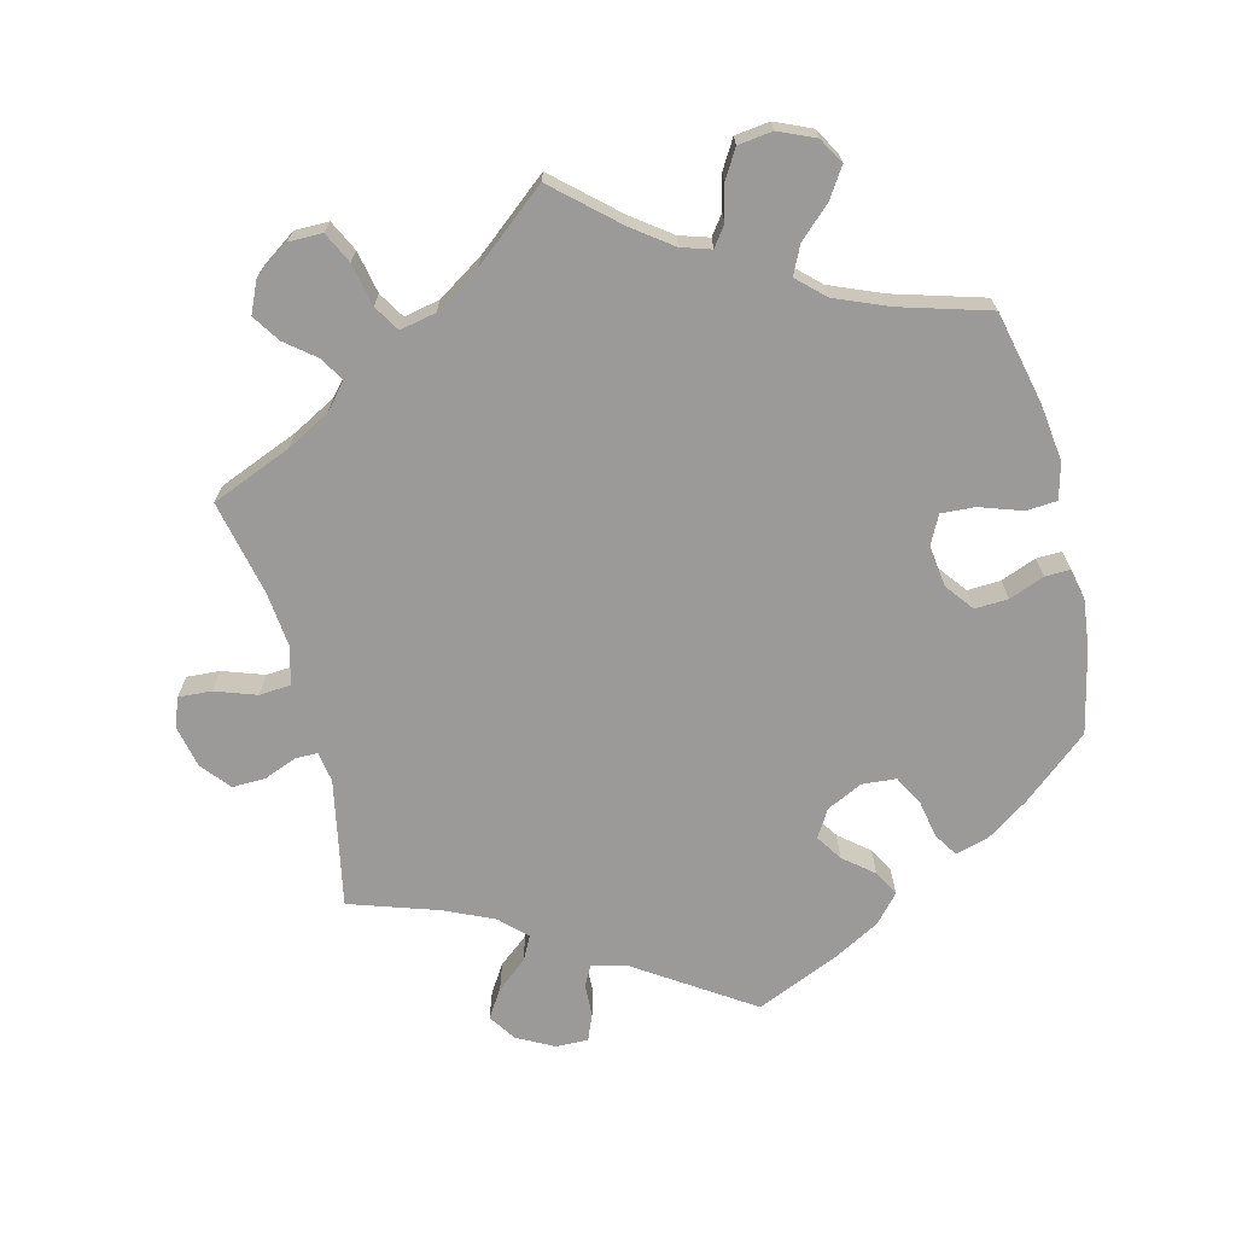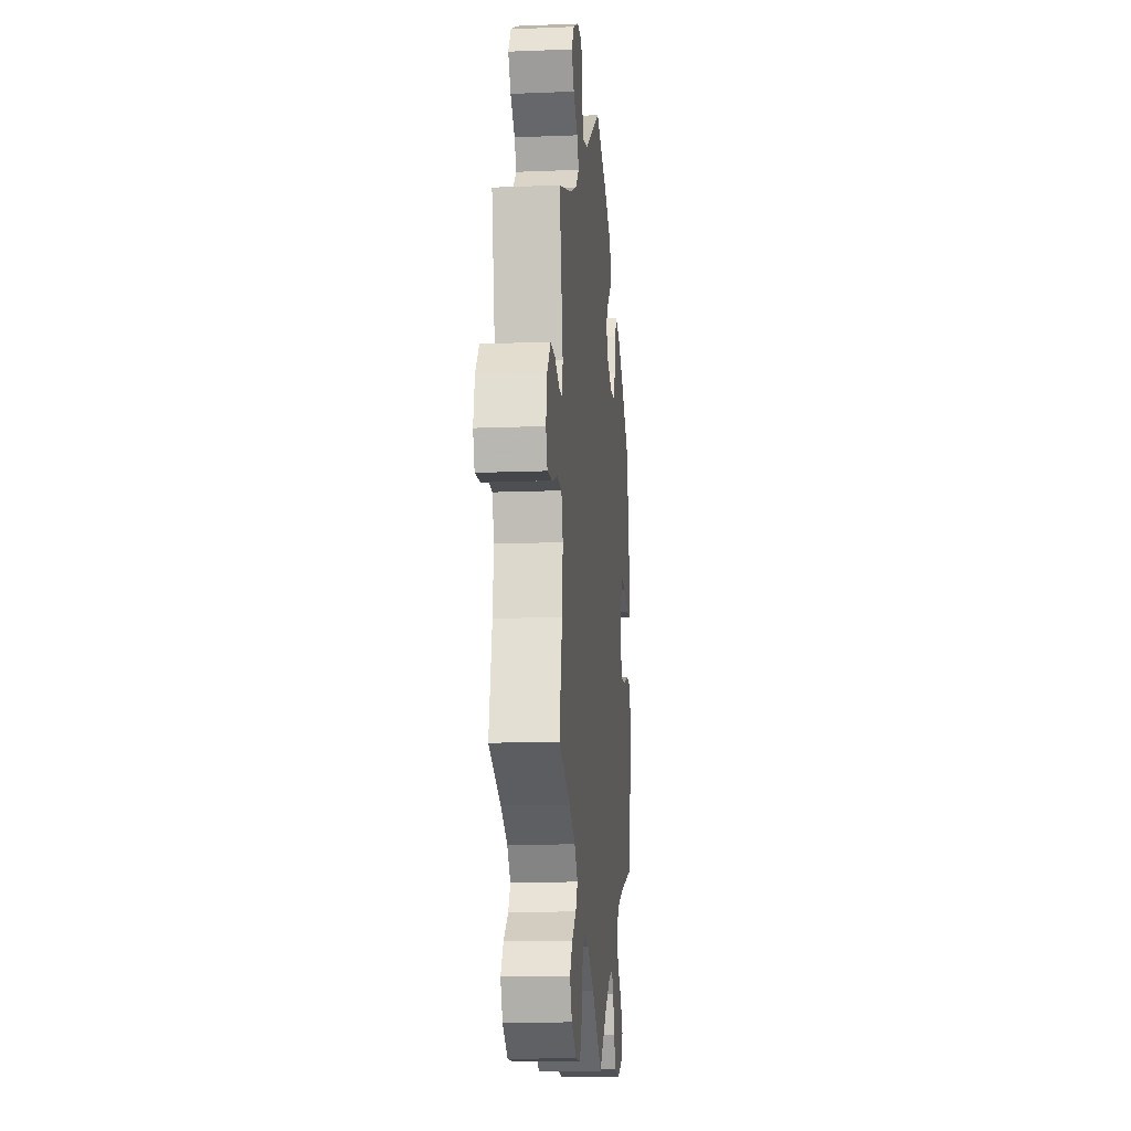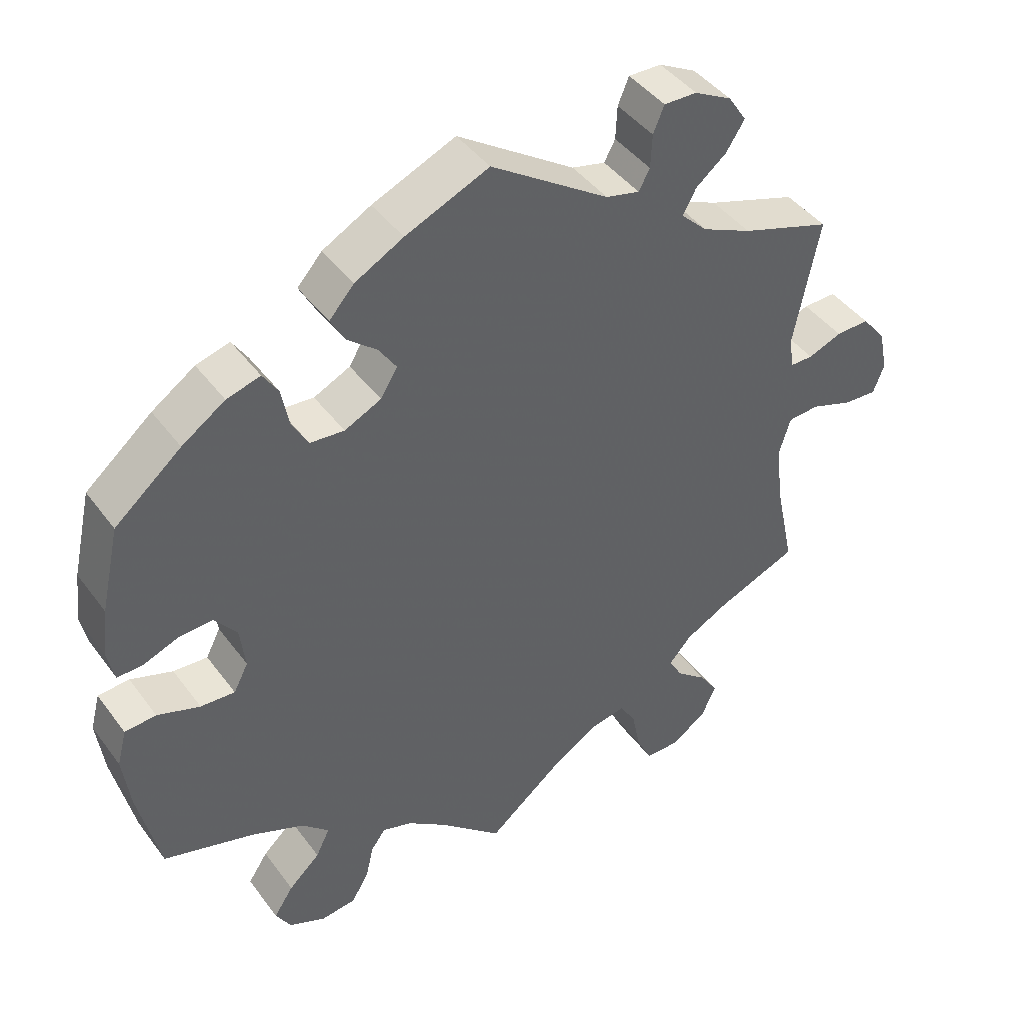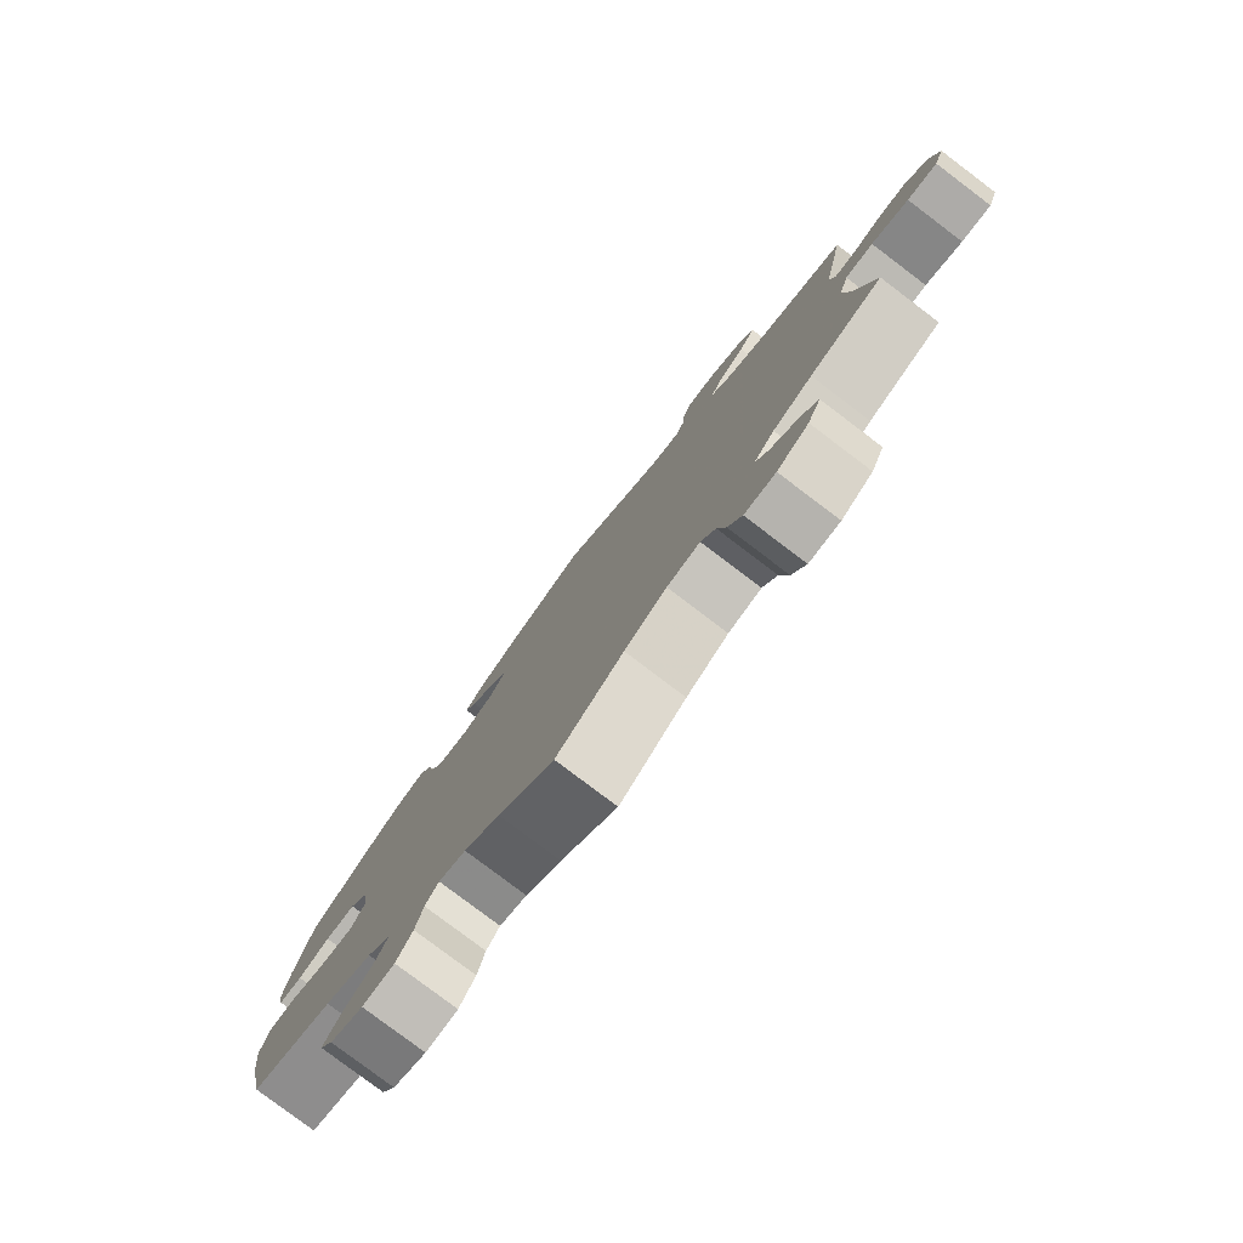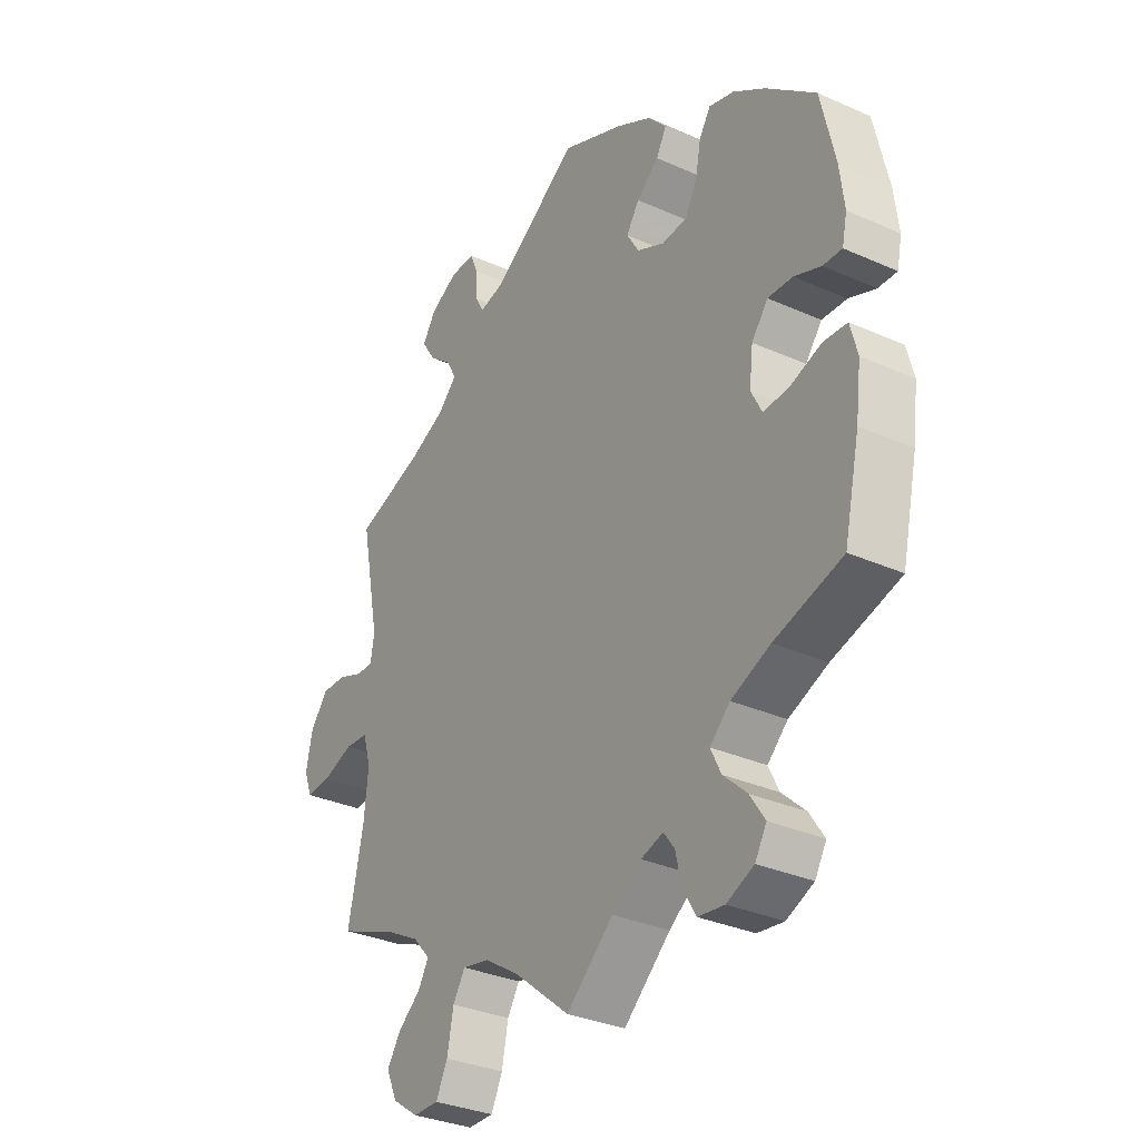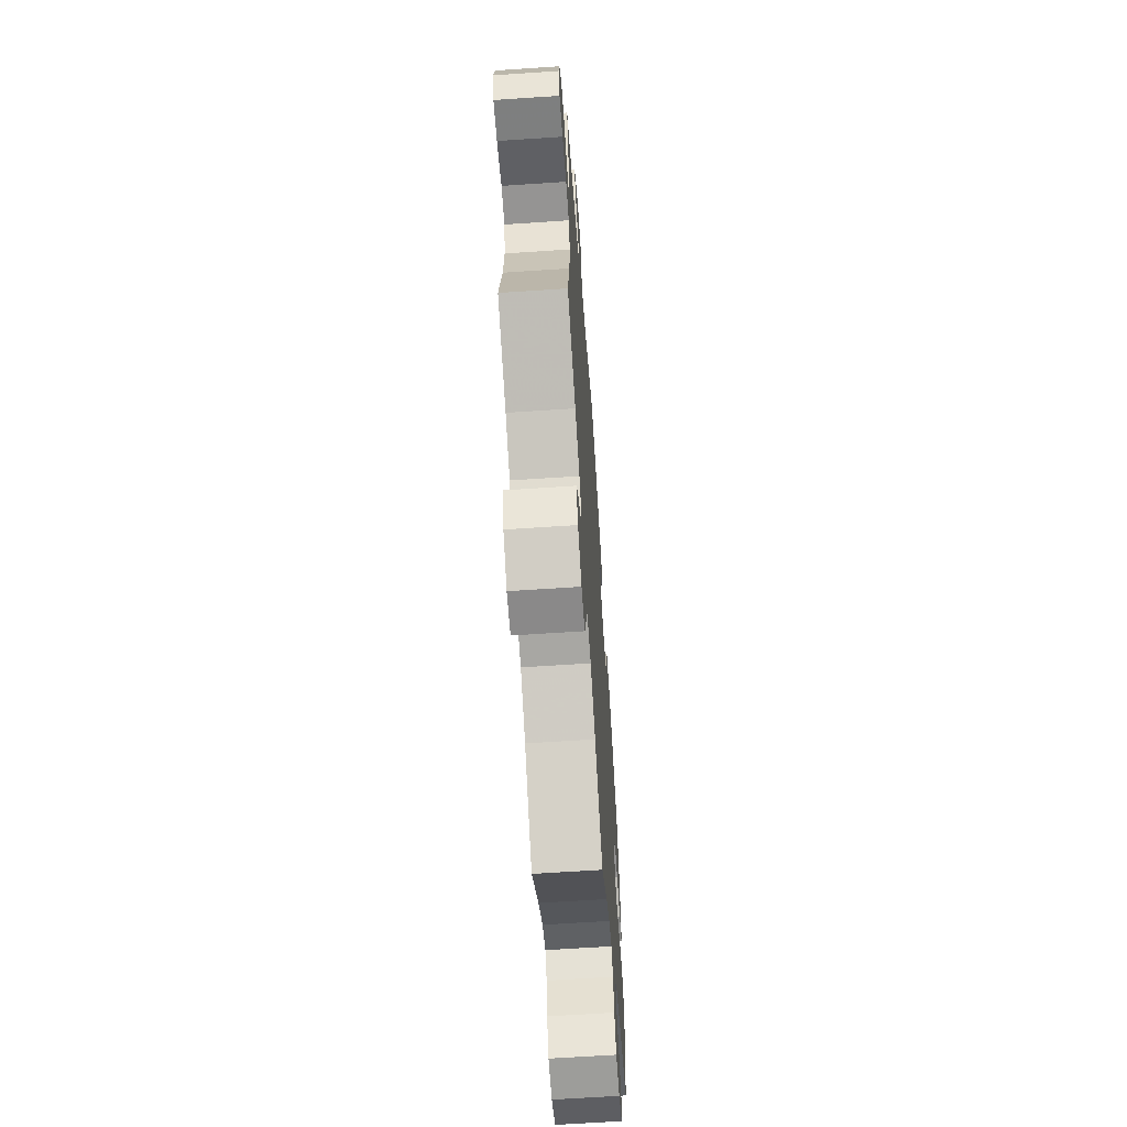
<metadata>
{"format":"obj","ext":"obj","renderer":"f3d","projection":"perspective","resolution":1024,"background":"white","views":[{"elev":-69.5,"azim":-165.8,"up":"+Y"},{"elev":-13.6,"azim":95.2,"up":"+Z"},{"elev":43.4,"azim":-33.7,"up":"+Z"},{"elev":-79.9,"azim":52.9,"up":"+Z"},{"elev":-32.2,"azim":-122.0,"up":"+Z"},{"elev":-63.3,"azim":93.9,"up":"+Z"}]}
</metadata>
<code>
v -0.529 0.07 -0.16
v -0.539 0.07 -0.082
v -0.526 0.07 -0.032
v -0.483 0.07 -0.029
v -0.425 0.07 -0.049
v -0.378 0.07 -0.052
v -0.358 0.07 -0.013
v -0.365 0.07 0.045
v -0.395 0.07 0.084
v -0.441 0.07 0.082
v -0.49 0.07 0.063
v -0.525 0.07 0.062
v -0.534 0.07 0.105
v -0.526 0.07 0.173
v -0.5 0.07 0.289
v -0.409 0.07 0.365
v -0.35 0.07 0.405
v -0.304 0.07 0.418
v -0.283 0.07 0.385
v -0.273 0.07 0.332
v -0.251 0.07 0.292
v -0.204 0.07 0.288
v -0.154 0.07 0.312
v -0.131 0.07 0.35
v -0.155 0.07 0.386
v -0.196 0.07 0.42
v -0.215 0.07 0.455
v -0.181 0.07 0.493
v -0.115 0.07 0.529
v -0.001 0.07 0.578
v 0.16 0.07 0.471
v 0.206 0.07 0.46
v 0.221 0.07 0.488
v 0.223 0.07 0.534
v 0.238 0.07 0.57
v 0.283 0.07 0.569
v 0.334 0.07 0.542
v 0.359 0.07 0.504
v 0.334 0.07 0.465
v 0.292 0.07 0.431
v 0.274 0.07 0.397
v 0.31 0.07 0.362
v 0.378 0.07 0.331
v 0.501 0.07 0.29
v 0.466 0.07 0.113
v 0.473 0.07 0.071
v 0.504 0.07 0.071
v 0.55 0.07 0.089
v 0.596 0.07 0.09
v 0.629 0.07 0.049
v 0.641 0.07 -0.009
v 0.626 0.07 -0.049
v 0.58 0.07 -0.046
v 0.523 0.07 -0.026
v 0.48 0.07 -0.029
v 0.465 0.07 -0.079
v 0.473 0.07 -0.158
v 0.501 0.07 -0.289
v 0.39 0.07 -0.334
v 0.33 0.07 -0.366
v 0.299 0.07 -0.401
v 0.318 0.07 -0.434
v 0.36 0.07 -0.468
v 0.385 0.07 -0.506
v 0.365 0.07 -0.55
v 0.317 0.07 -0.583
v 0.27 0.07 -0.583
v 0.249 0.07 -0.54
v 0.237 0.07 -0.481
v 0.215 0.07 -0.445
v 0.165 0.07 -0.455
v 0.101 0.07 -0.496
v 0 0.07 -0.578
v -0.086 0.07 -0.501
v -0.14 0.07 -0.461
v -0.181 0.07 -0.448
v -0.201 0.07 -0.475
v -0.212 0.07 -0.523
v -0.236 0.07 -0.563
v -0.284 0.07 -0.569
v -0.334 0.07 -0.547
v -0.355 0.07 -0.511
v -0.328 0.07 -0.47
v -0.285 0.07 -0.43
v -0.266 0.07 -0.391
v -0.303 0.07 -0.356
v -0.375 0.07 -0.326
v -0.5 0.07 -0.289
v -0.529 0 -0.16
v -0.539 0 -0.082
v -0.526 0 -0.032
v -0.483 0 -0.029
v -0.425 0 -0.049
v -0.378 0 -0.052
v -0.358 0 -0.013
v -0.365 0 0.045
v -0.395 0 0.084
v -0.441 0 0.082
v -0.49 0 0.063
v -0.525 0 0.062
v -0.534 0 0.105
v -0.526 0 0.173
v -0.5 0 0.289
v -0.409 0 0.365
v -0.35 0 0.405
v -0.304 0 0.418
v -0.283 0 0.385
v -0.273 0 0.332
v -0.251 0 0.292
v -0.204 0 0.288
v -0.154 0 0.312
v -0.131 0 0.35
v -0.155 0 0.386
v -0.196 0 0.42
v -0.215 0 0.455
v -0.181 0 0.493
v -0.115 0 0.529
v -0.001 0 0.578
v 0.16 0 0.471
v 0.206 0 0.46
v 0.221 0 0.488
v 0.223 0 0.534
v 0.238 0 0.57
v 0.283 0 0.569
v 0.334 0 0.542
v 0.359 0 0.504
v 0.334 0 0.465
v 0.292 0 0.431
v 0.274 0 0.397
v 0.31 0 0.362
v 0.378 0 0.331
v 0.501 0 0.29
v 0.466 0 0.113
v 0.473 0 0.071
v 0.504 0 0.071
v 0.55 0 0.089
v 0.596 0 0.09
v 0.629 0 0.049
v 0.641 0 -0.009
v 0.626 0 -0.049
v 0.58 0 -0.046
v 0.523 0 -0.026
v 0.48 0 -0.029
v 0.465 0 -0.079
v 0.473 0 -0.158
v 0.501 0 -0.289
v 0.39 0 -0.334
v 0.33 0 -0.366
v 0.299 0 -0.401
v 0.318 0 -0.434
v 0.36 0 -0.468
v 0.385 0 -0.506
v 0.365 0 -0.55
v 0.317 0 -0.583
v 0.27 0 -0.583
v 0.249 0 -0.54
v 0.237 0 -0.481
v 0.215 0 -0.445
v 0.165 0 -0.455
v 0.101 0 -0.496
v 0 0 -0.578
v -0.086 0 -0.501
v -0.14 0 -0.461
v -0.181 0 -0.448
v -0.201 0 -0.475
v -0.212 0 -0.523
v -0.236 0 -0.563
v -0.284 0 -0.569
v -0.334 0 -0.547
v -0.355 0 -0.511
v -0.328 0 -0.47
v -0.285 0 -0.43
v -0.266 0 -0.391
v -0.303 0 -0.356
v -0.375 0 -0.326
v -0.5 0 -0.289
f 87 88 1 2
f 86 87 2 3
f 85 86 3 4
f 81 82 83 84
f 81 84 85
f 80 81 85
f 77 78 79 80
f 76 77 80 85
f 75 76 85 4
f 72 73 74
f 71 72 74 75
f 70 71 75 4
f 66 67 68 69
f 66 69 70
f 65 66 70
f 62 63 64 65
f 61 62 65 70
f 60 61 70 4
f 57 58 59
f 56 57 59 60
f 55 56 60
f 51 52 53 54
f 51 54 55
f 50 51 55
f 47 48 49 50
f 46 47 50 55
f 45 46 55 60
f 43 44 45 60
f 37 38 39 40
f 37 40 41
f 36 37 41
f 33 34 35 36
f 32 33 36 41
f 31 32 41 42
f 29 30 31 42
f 25 26 27 28
f 24 25 28 29
f 17 18 19 20
f 17 20 21
f 16 17 21
f 15 16 21
f 14 15 21 22
f 10 11 12 13
f 9 10 13 14
f 60 4 5
f 60 5 6
f 43 60 6 7
f 24 29 42 43
f 23 24 43
f 22 23 43 7
f 9 14 22
f 8 9 22
f 7 8 22
f 90 89 176 175
f 91 90 175 174
f 92 91 174 173
f 172 171 170 169
f 173 172 169
f 173 169 168
f 168 167 166 165
f 173 168 165 164
f 92 173 164 163
f 162 161 160
f 163 162 160 159
f 92 163 159 158
f 157 156 155 154
f 158 157 154
f 158 154 153
f 153 152 151 150
f 158 153 150 149
f 92 158 149 148
f 147 146 145
f 148 147 145 144
f 148 144 143
f 142 141 140 139
f 143 142 139
f 143 139 138
f 138 137 136 135
f 143 138 135 134
f 148 143 134 133
f 148 133 132 131
f 128 127 126 125
f 129 128 125
f 129 125 124
f 124 123 122 121
f 129 124 121 120
f 130 129 120 119
f 130 119 118 117
f 116 115 114 113
f 117 116 113 112
f 108 107 106 105
f 109 108 105
f 109 105 104
f 109 104 103
f 110 109 103 102
f 101 100 99 98
f 102 101 98 97
f 93 92 148
f 94 93 148
f 95 94 148 131
f 131 130 117 112
f 131 112 111
f 95 131 111 110
f 110 102 97
f 110 97 96
f 110 96 95
f 1 89 90 2
f 2 90 91 3
f 3 91 92 4
f 4 92 93 5
f 5 93 94 6
f 6 94 95 7
f 7 95 96 8
f 8 96 97 9
f 9 97 98 10
f 10 98 99 11
f 11 99 100 12
f 12 100 101 13
f 13 101 102 14
f 14 102 103 15
f 15 103 104 16
f 16 104 105 17
f 17 105 106 18
f 18 106 107 19
f 19 107 108 20
f 20 108 109 21
f 21 109 110 22
f 22 110 111 23
f 23 111 112 24
f 24 112 113 25
f 25 113 114 26
f 26 114 115 27
f 27 115 116 28
f 28 116 117 29
f 29 117 118 30
f 30 118 119 31
f 31 119 120 32
f 32 120 121 33
f 33 121 122 34
f 34 122 123 35
f 35 123 124 36
f 36 124 125 37
f 37 125 126 38
f 38 126 127 39
f 39 127 128 40
f 40 128 129 41
f 41 129 130 42
f 42 130 131 43
f 43 131 132 44
f 44 132 133 45
f 45 133 134 46
f 46 134 135 47
f 47 135 136 48
f 48 136 137 49
f 49 137 138 50
f 50 138 139 51
f 51 139 140 52
f 52 140 141 53
f 53 141 142 54
f 54 142 143 55
f 55 143 144 56
f 56 144 145 57
f 57 145 146 58
f 58 146 147 59
f 59 147 148 60
f 60 148 149 61
f 61 149 150 62
f 62 150 151 63
f 63 151 152 64
f 64 152 153 65
f 65 153 154 66
f 66 154 155 67
f 67 155 156 68
f 68 156 157 69
f 69 157 158 70
f 70 158 159 71
f 71 159 160 72
f 72 160 161 73
f 73 161 162 74
f 74 162 163 75
f 75 163 164 76
f 76 164 165 77
f 77 165 166 78
f 78 166 167 79
f 79 167 168 80
f 80 168 169 81
f 81 169 170 82
f 82 170 171 83
f 83 171 172 84
f 84 172 173 85
f 85 173 174 86
f 86 174 175 87
f 87 175 176 88
f 88 176 89 1

</code>
